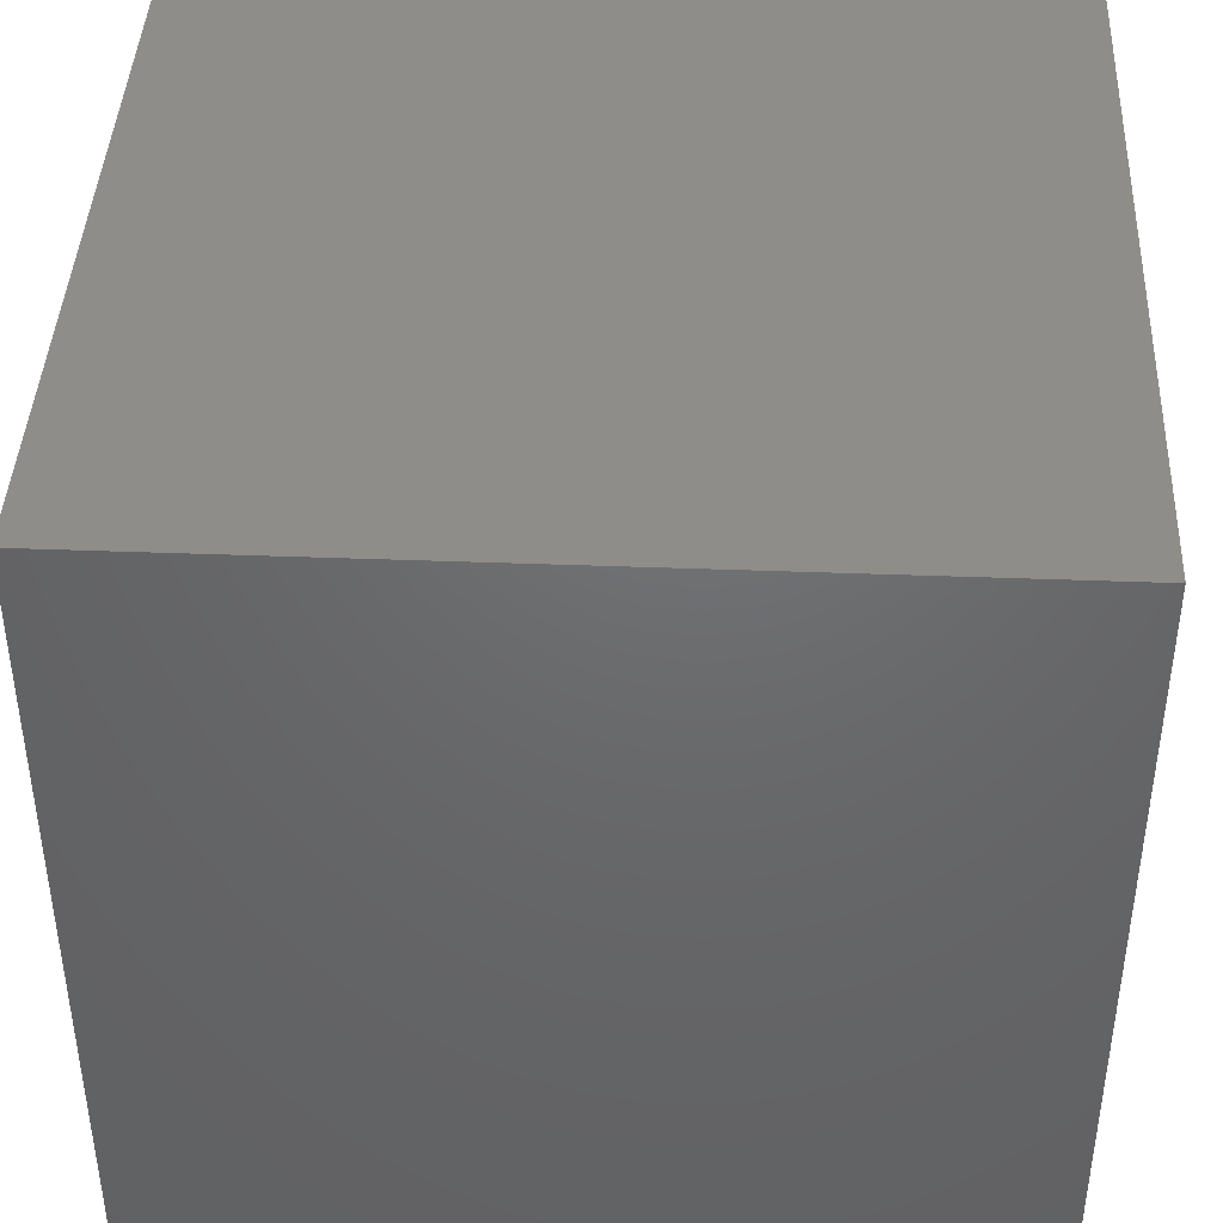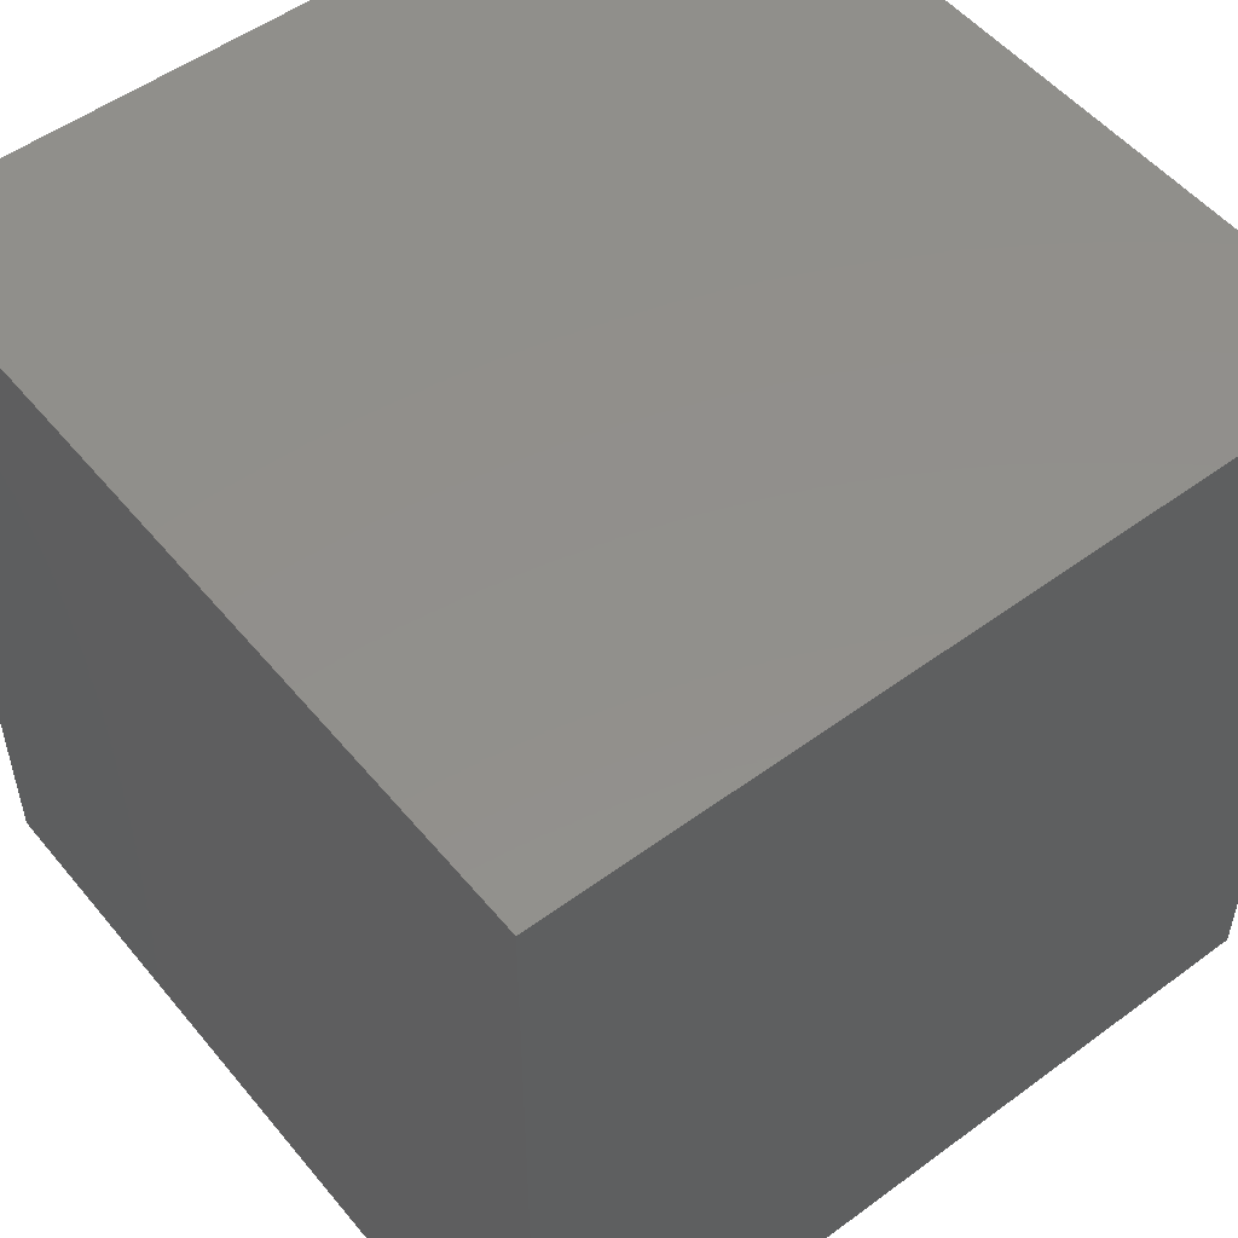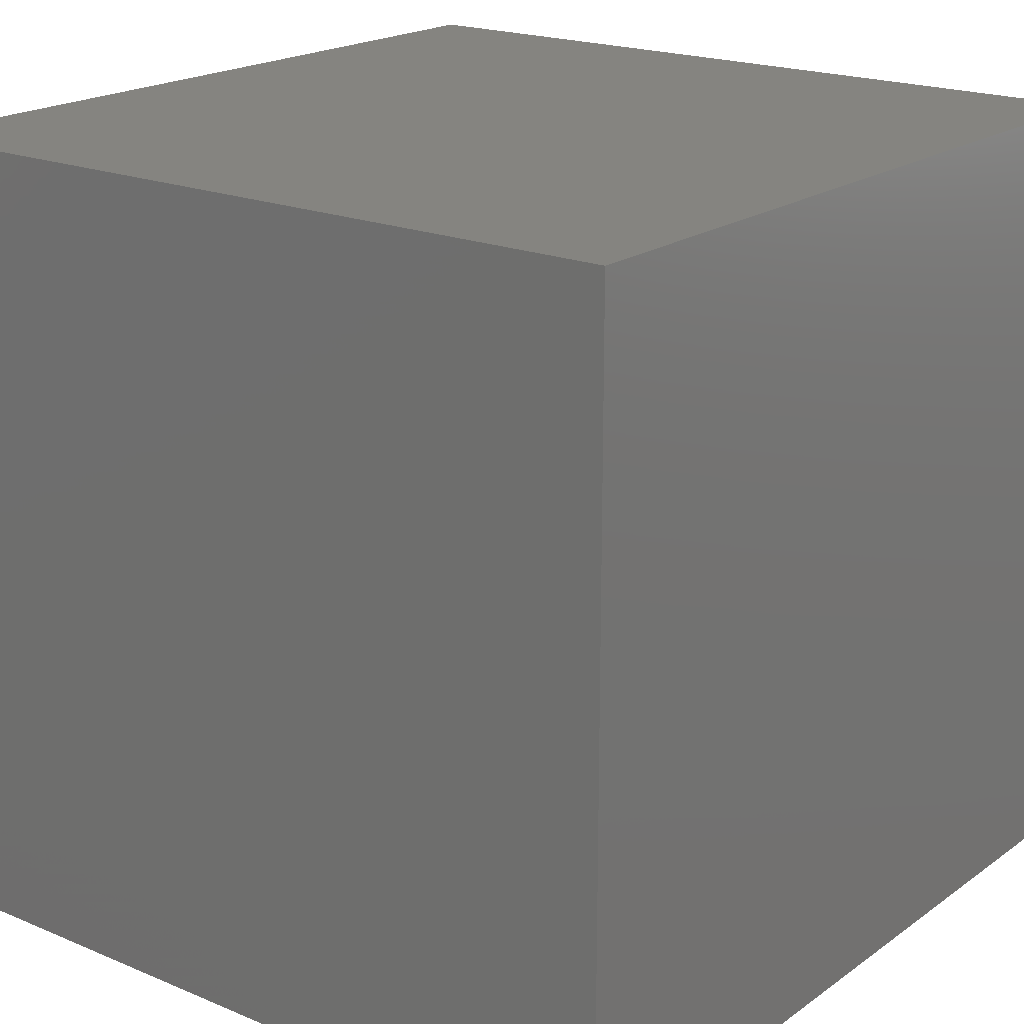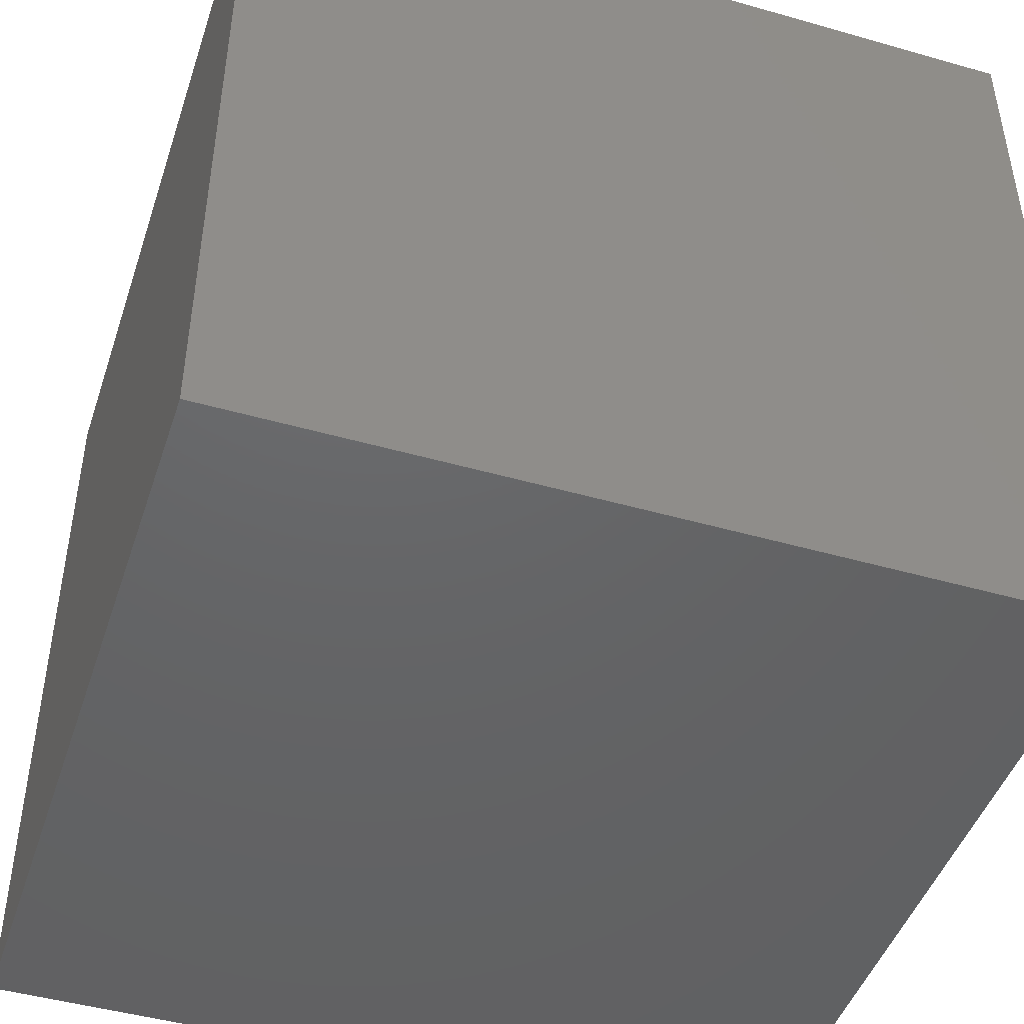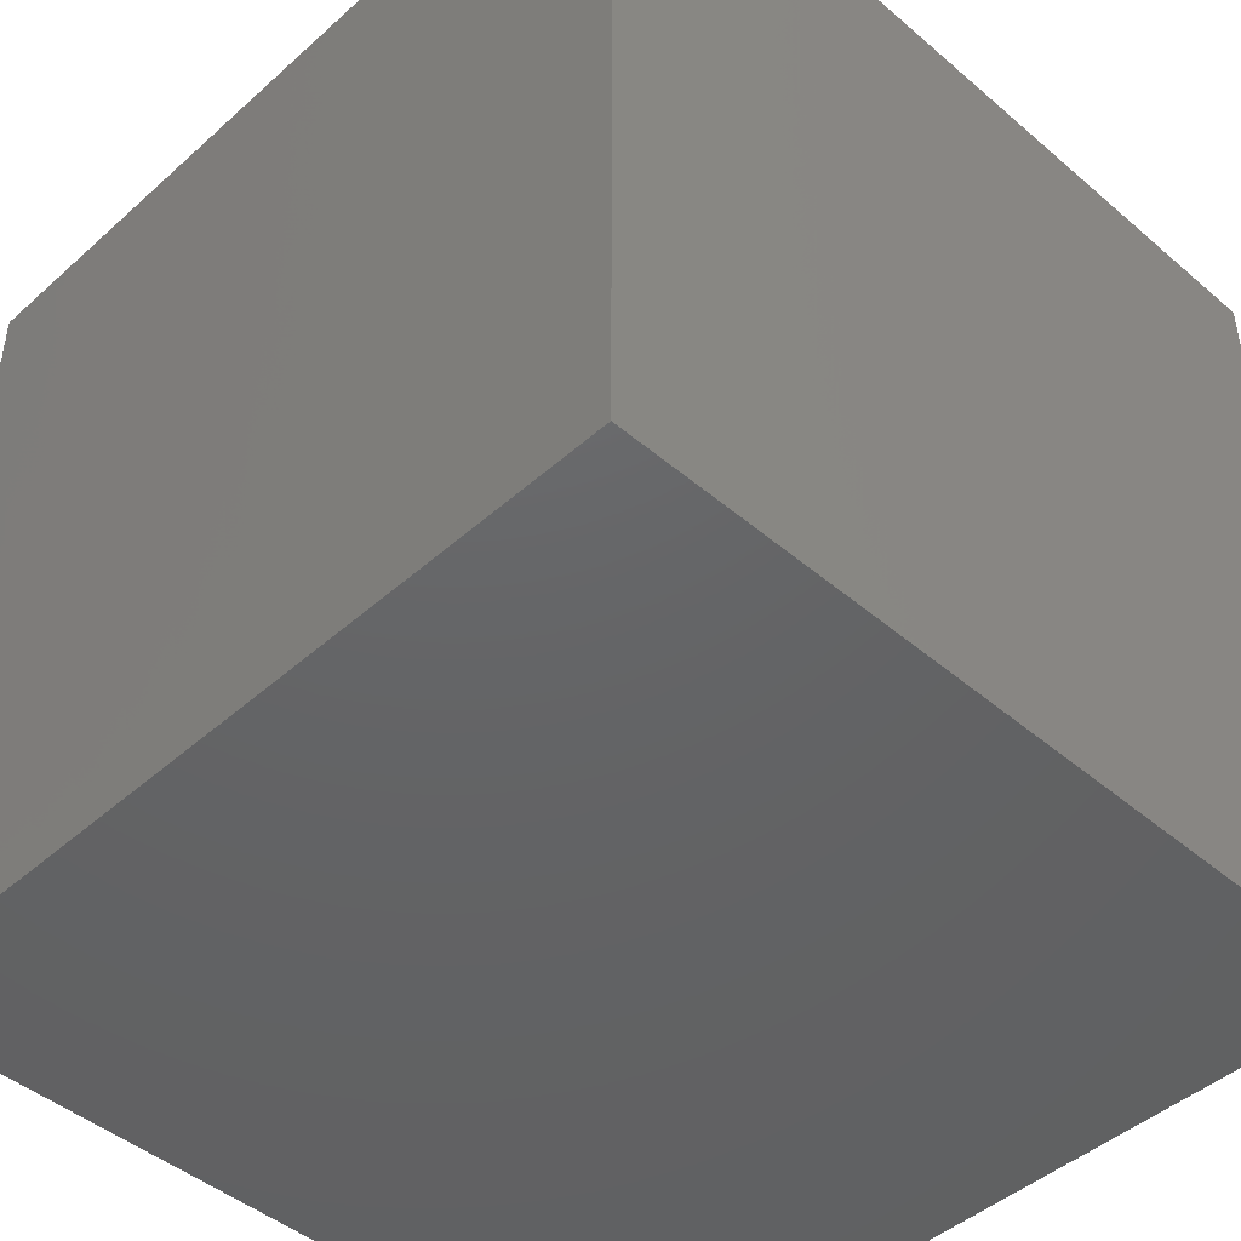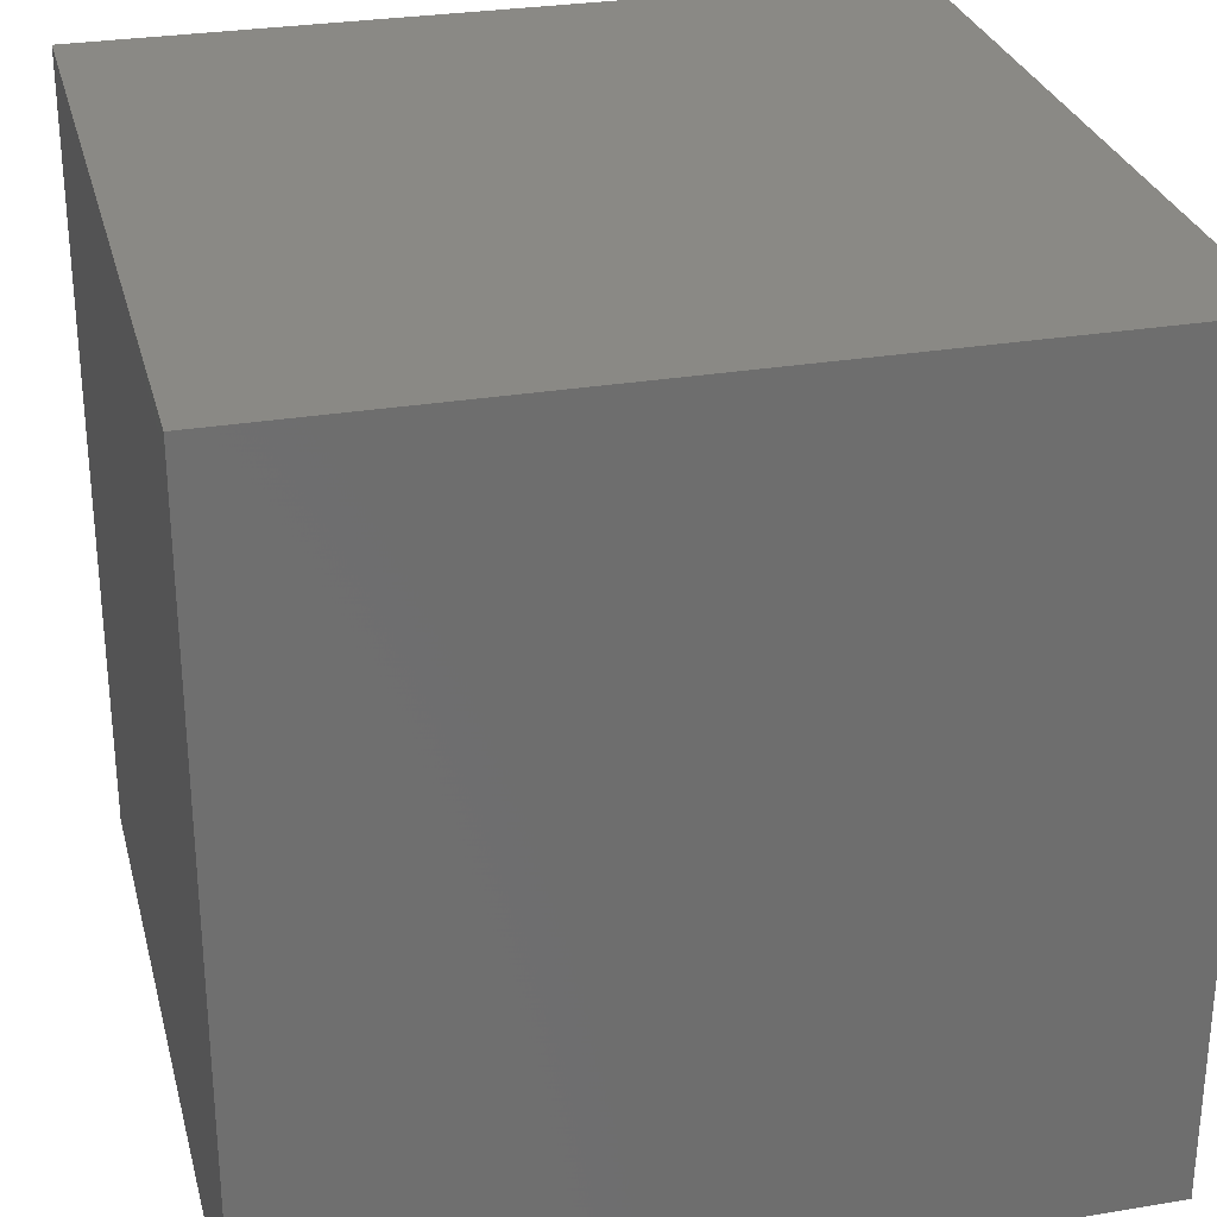
<metadata>
{"format":"stl","ext":"stl","renderer":"f3d","projection":"perspective","resolution":1024,"background":"white","views":[{"elev":41.9,"azim":-177.4,"up":"+Z"},{"elev":52.3,"azim":-128.4,"up":"+Z"},{"elev":19.7,"azim":-52.2,"up":"+Z"},{"elev":-46.2,"azim":-18.1,"up":"+Y"},{"elev":-45.6,"azim":135.6,"up":"+Z"},{"elev":28.9,"azim":-14.0,"up":"+Y"}]}
</metadata>
<code>
# stl→obj: 8 verts, 12 faces
v 8 1 -6
v 7 1 -6
v 8 0 -6
v 7 0 -6
v 8 0 -7
v 7 0 -7
v 8 1 -7
v 7 1 -7
f 1 2 3
f 3 2 4
f 5 6 7
f 7 6 8
f 4 6 3
f 3 6 5
f 2 8 4
f 4 8 6
f 1 7 2
f 2 7 8
f 3 5 1
f 1 5 7

</code>
